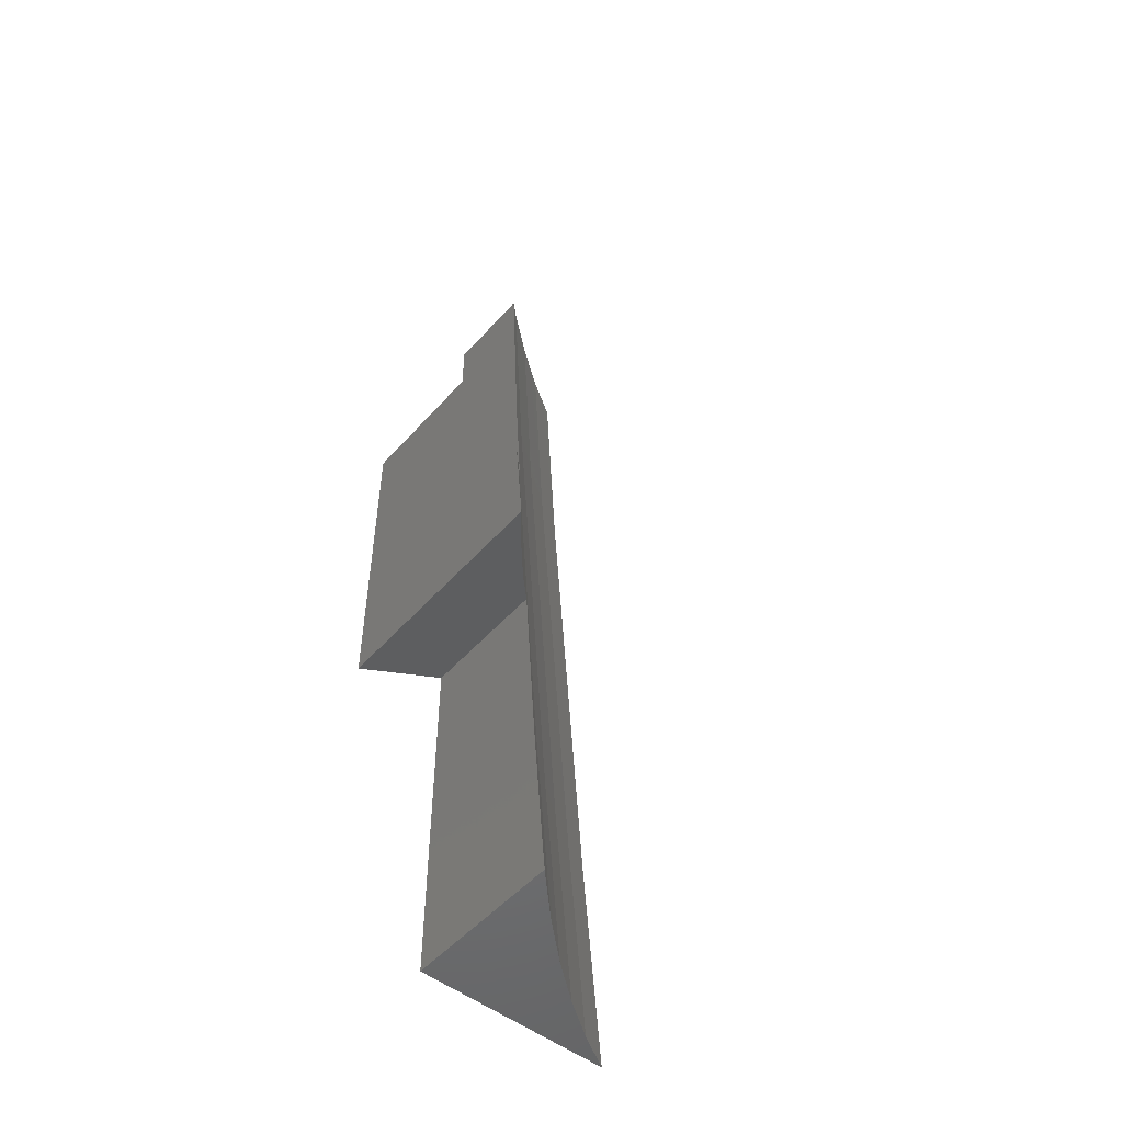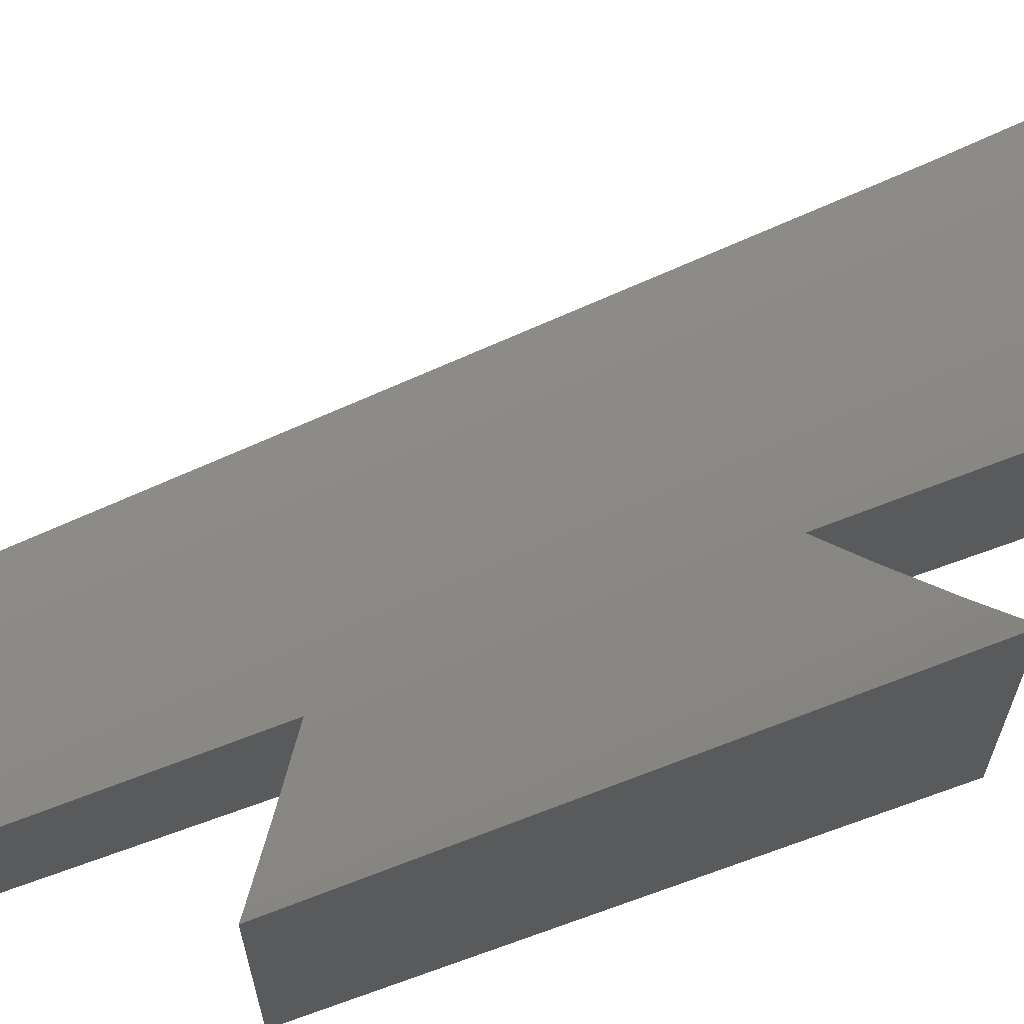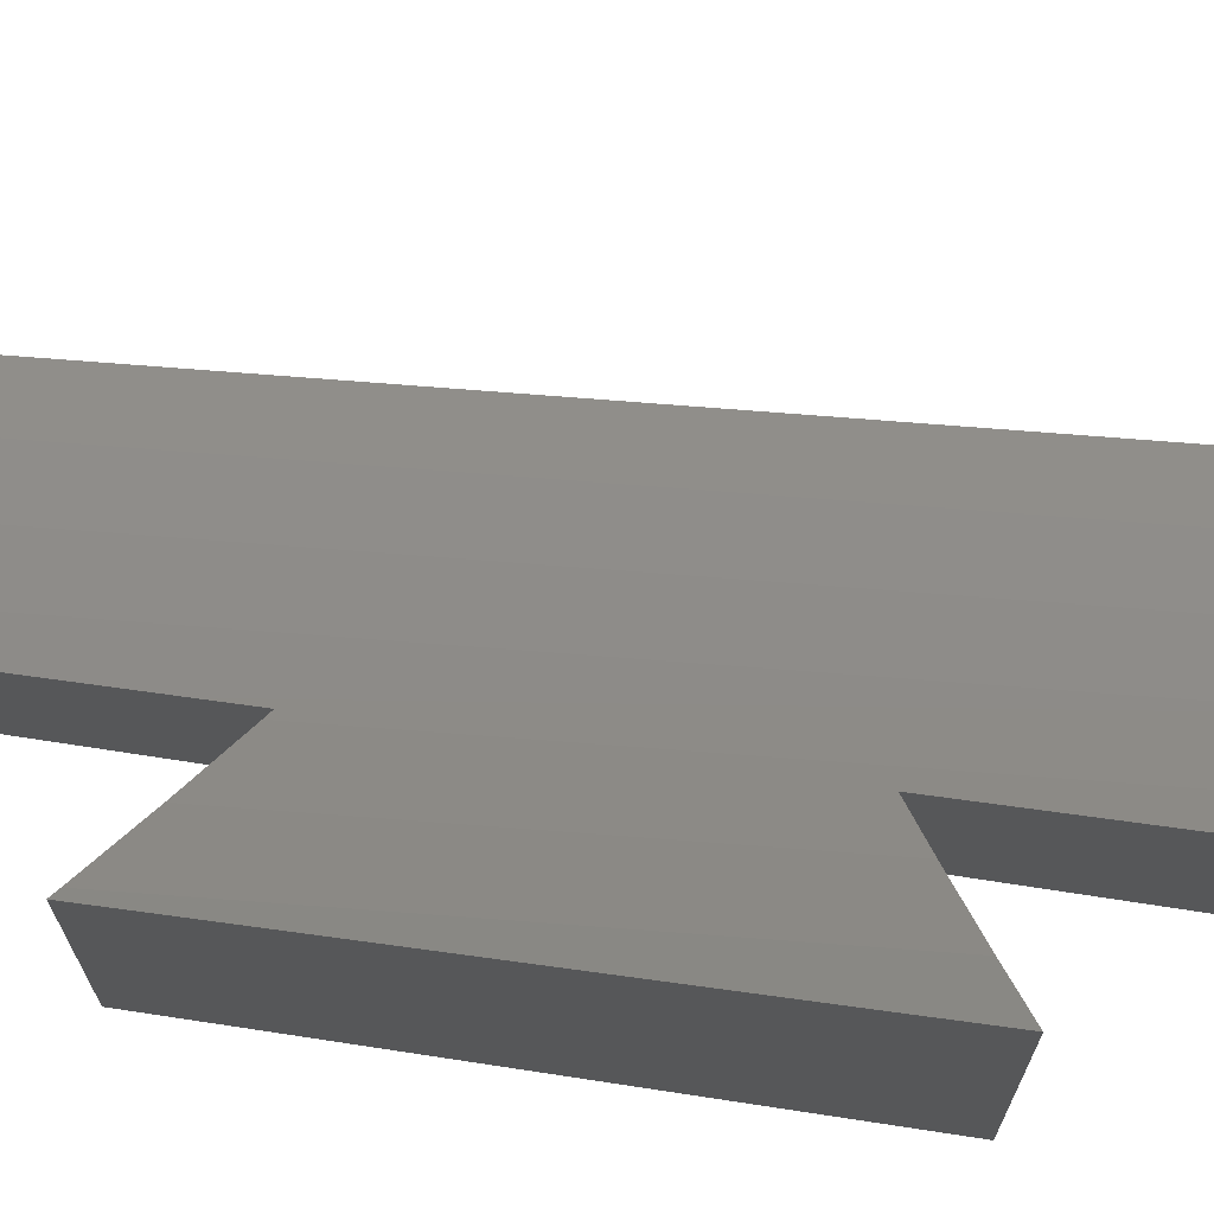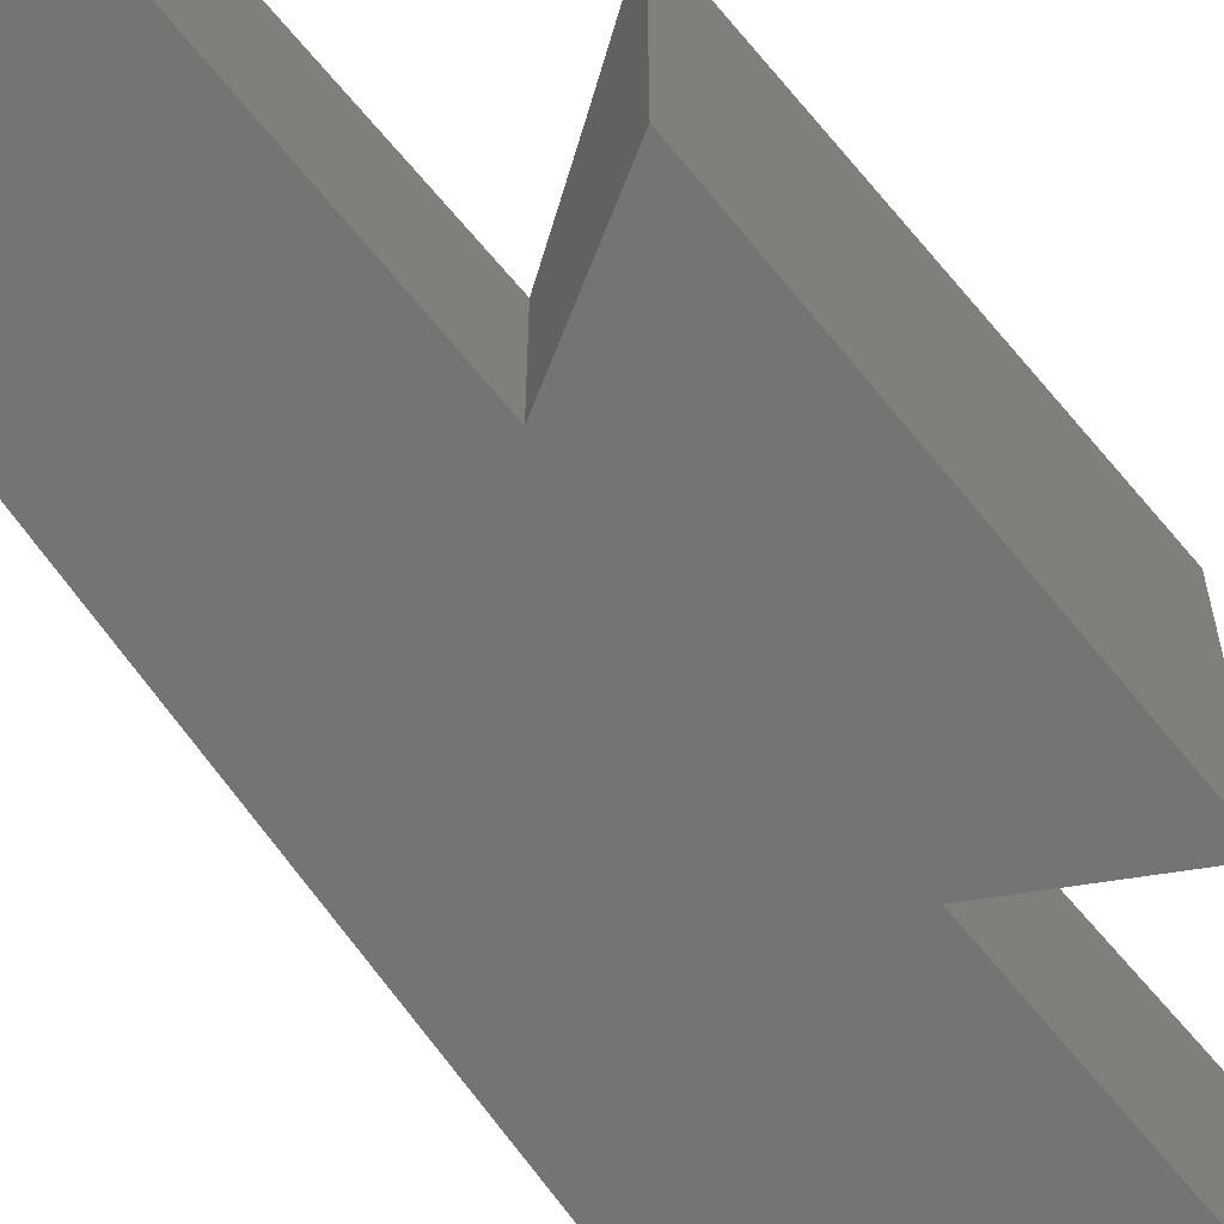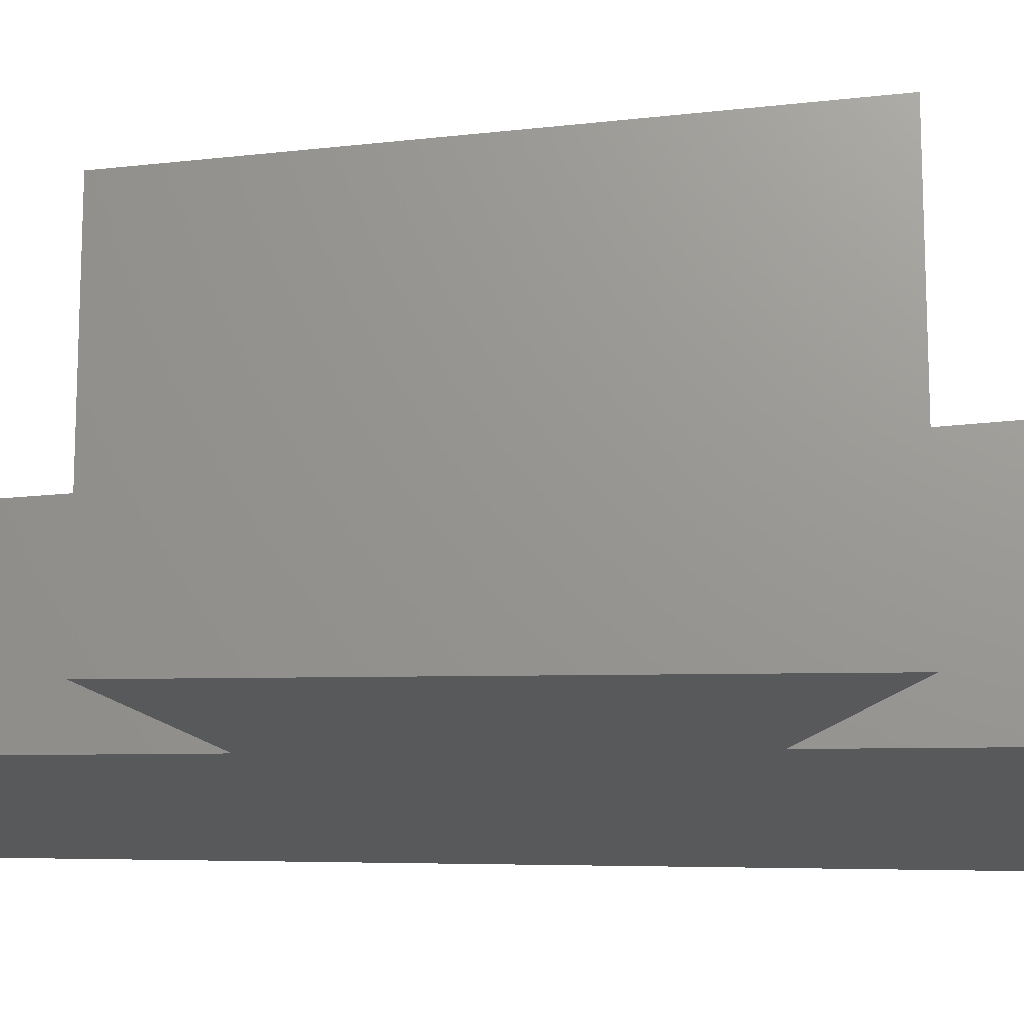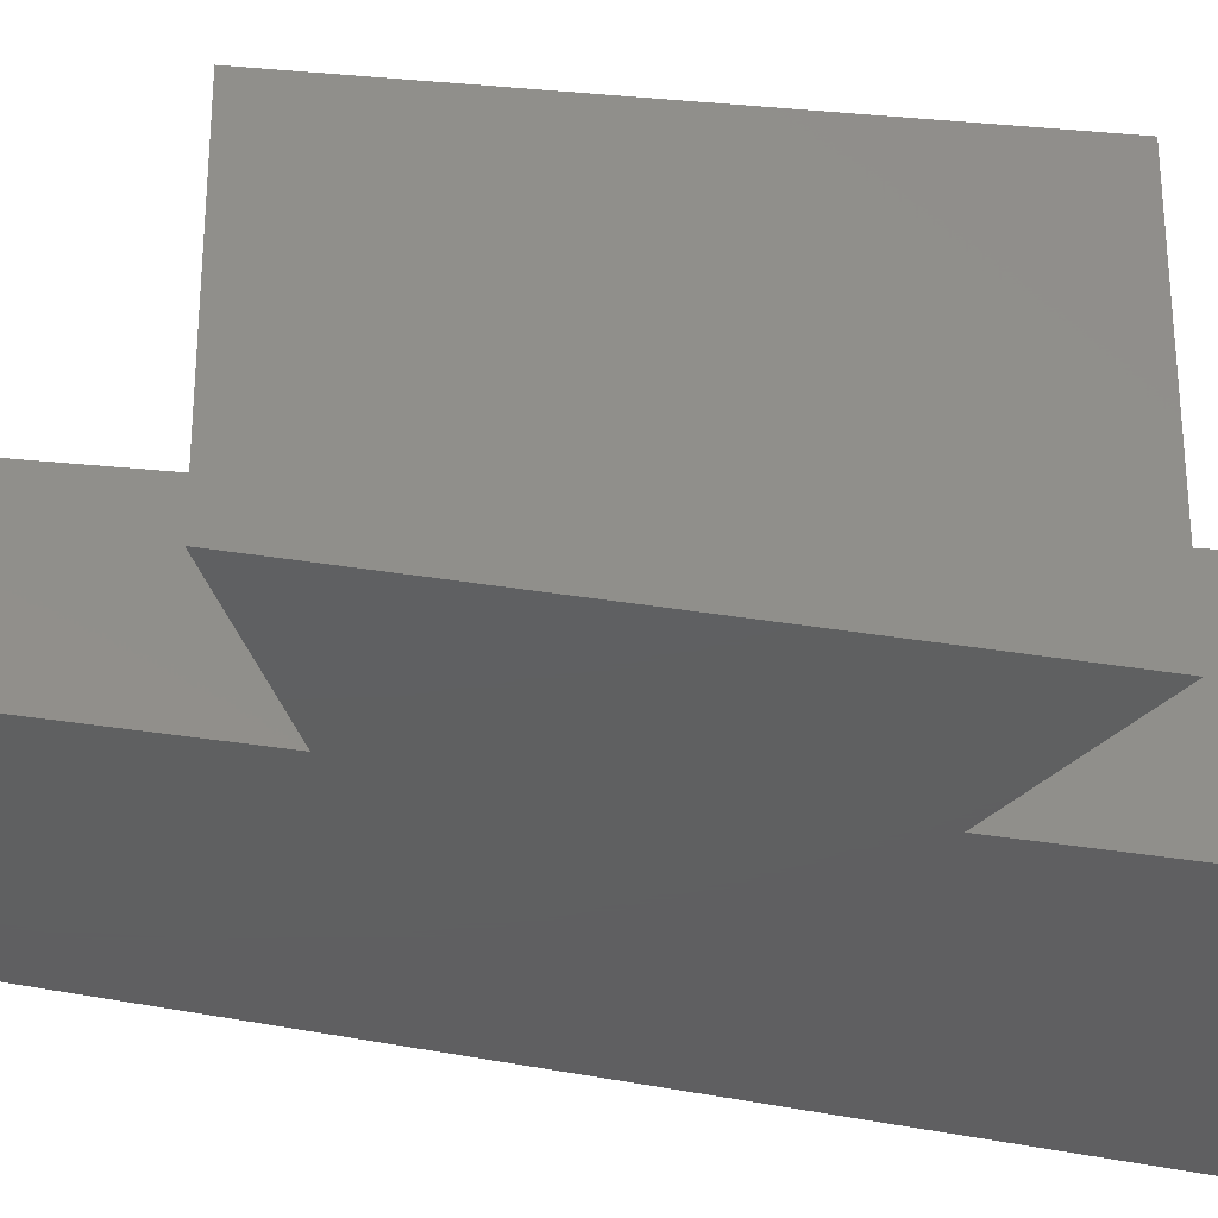
<metadata>
{"format":"stl","ext":"stl","renderer":"f3d","projection":"perspective","resolution":1024,"background":"white","views":[{"elev":-51.5,"azim":-40.1,"up":"+Y"},{"elev":72.8,"azim":-109.7,"up":"+Z"},{"elev":76.3,"azim":-81.4,"up":"+Z"},{"elev":-66.1,"azim":-141.2,"up":"+Z"},{"elev":-20.3,"azim":-88.5,"up":"+Z"},{"elev":-39.5,"azim":-101.4,"up":"+Z"}]}
</metadata>
<code>
# stl→obj: 59 verts, 114 faces
v -50 -11.55 0
v -50 -13.23 13.95
v -50 -11.55 13.83
v -50 -30.71 15.28
v -50 -50 0
v -50 -40.18 16.13
v -50 -48.07 16.86
v -50 -50 17.05
v -50 50 0
v -50 44.78 10.22
v -50 50 9.955
v -50 24.61 11.27
v -50 11.55 0
v -50 14.61 11.94
v -50 11.55 12.15
v -49.83 -50 16.86
v -48.34 -50 15.35
v -45.62 -50 12.63
v -44.05 -50 11.2
v -41.42 -50 8.827
v -39.76 -50 7.481
v -37.21 -50 5.436
v -35.46 -50 4.19
v -33.01 -50 2.461
v -31.16 -50 1.331
v -28.97 -50 0
v -48.75 50 8.827
v -46.46 50 6.987
v -44.52 50 5.436
v -42.21 50 3.804
v -40.3 50 2.461
v -37.95 50 1.039
v -36.23 50 0
v -60 17.32 0
v -60 -3.667 24.1
v -60 17.32 22.19
v -60 -17.32 0
v -60 -17.32 25.35
v -50.56 11.87 12.63
v -54.17 13.95 16.08
v -54.98 14.42 16.86
v -58.84 16.65 20.91
v -59.39 16.97 21.49
v -58.08 -16.21 22.94
v -56.92 -15.54 21.49
v -54.16 -13.95 18.31
v -52.89 -13.22 16.86
v -50.24 -11.68 14.07
v -31.05 -26.26 0
v -31.2 -24.18 0
v -34.92 26.54 0
v -35.04 28.62 0
v -47.41 -30.12 12.63
v -47.32 24.94 8.827
v -43.28 -29.17 8.827
v -43.13 25.47 5.436
v -39.15 -28.2 5.436
v -38.94 26.01 2.461
v -35.02 -27.22 2.461
f 1 2 3
f 1 4 2
f 5 4 1
f 4 5 6
f 6 5 7
f 7 5 8
f 9 10 11
f 9 12 10
f 13 12 9
f 12 13 14
f 14 13 15
f 5 16 8
f 5 17 16
f 5 18 17
f 5 19 18
f 5 20 19
f 5 21 20
f 5 22 21
f 5 23 22
f 5 24 23
f 5 25 24
f 25 5 26
f 27 9 11
f 28 9 27
f 29 9 28
f 30 9 29
f 31 9 30
f 32 9 31
f 9 32 33
f 34 35 36
f 37 35 34
f 35 37 38
f 34 15 13
f 15 34 39
f 39 34 40
f 40 34 41
f 41 34 42
f 42 34 43
f 43 34 36
f 37 44 38
f 37 45 44
f 37 46 45
f 37 47 46
f 37 48 47
f 37 3 48
f 3 37 1
f 37 13 1
f 13 37 34
f 5 49 26
f 1 49 5
f 49 1 50
f 13 50 1
f 50 13 51
f 51 13 52
f 9 52 13
f 52 9 33
f 35 43 36
f 35 45 43
f 45 35 44
f 44 35 38
f 46 41 42
f 41 46 47
f 45 42 43
f 42 45 46
f 16 7 8
f 53 2 4
f 47 40 41
f 40 47 48
f 39 3 53
f 39 48 3
f 48 39 40
f 53 3 2
f 6 53 4
f 18 6 17
f 6 18 53
f 17 7 16
f 7 17 6
f 54 10 12
f 10 27 11
f 27 10 54
f 15 55 14
f 55 15 53
f 53 15 39
f 14 54 12
f 54 14 55
f 18 19 53
f 55 19 20
f 19 55 53
f 28 54 56
f 54 28 27
f 56 29 28
f 55 57 54
f 57 56 54
f 20 21 55
f 57 21 22
f 21 57 55
f 30 56 58
f 56 30 29
f 58 31 30
f 57 59 56
f 59 58 56
f 22 23 57
f 59 23 24
f 23 59 57
f 51 52 58
f 31 52 32
f 52 31 58
f 52 33 32
f 49 50 59
f 59 50 58
f 50 51 58
f 24 25 59
f 49 25 26
f 25 49 59

</code>
